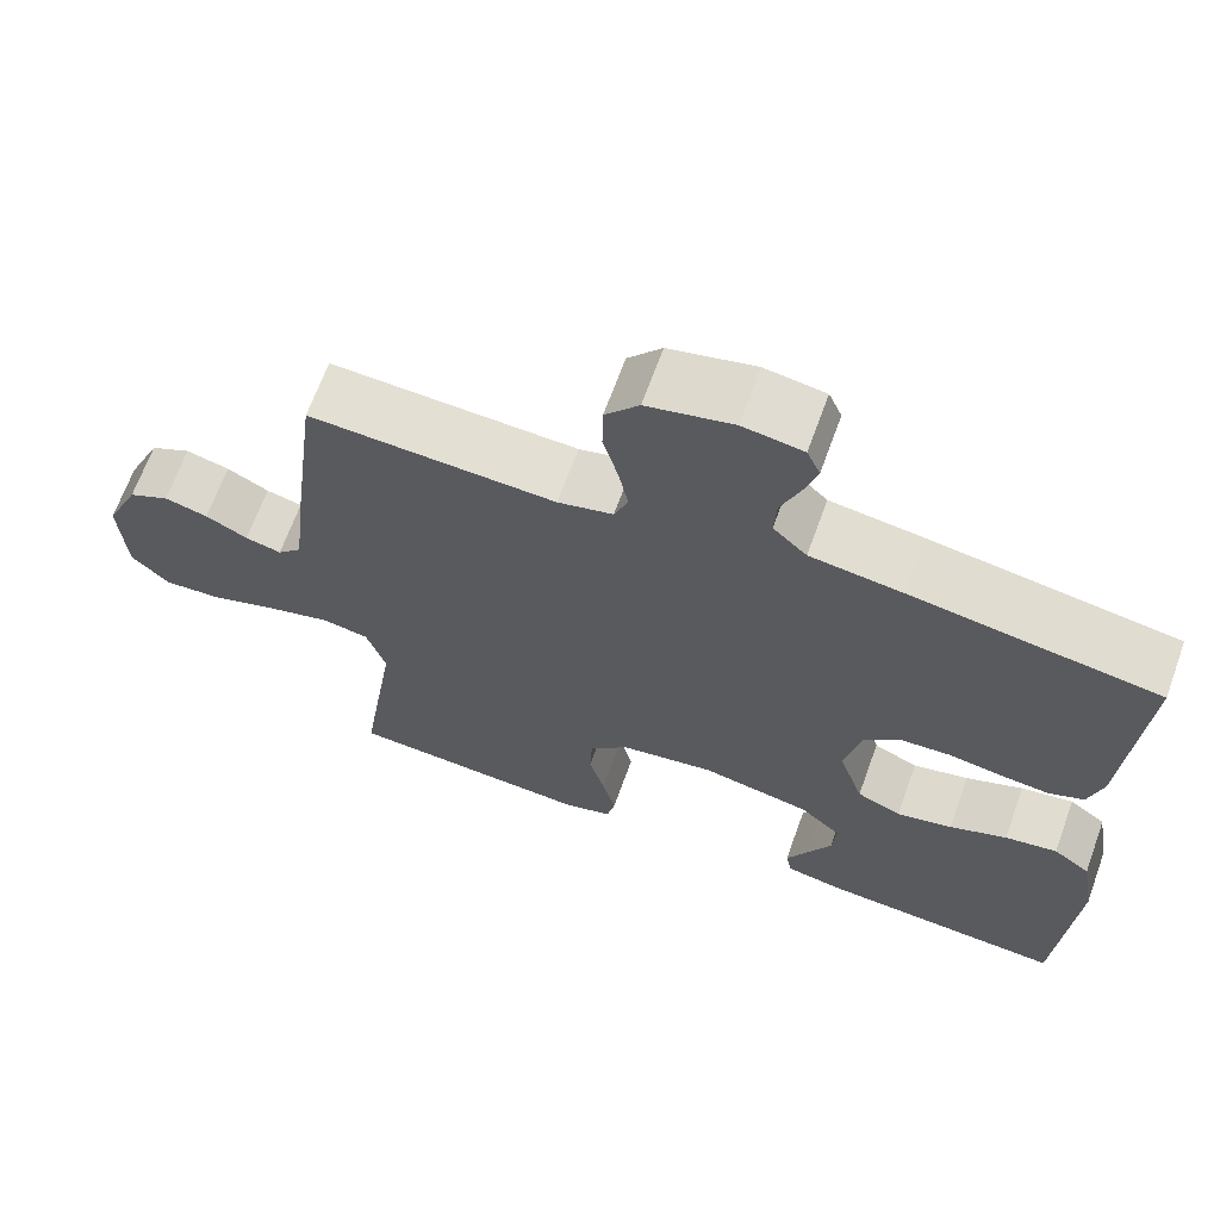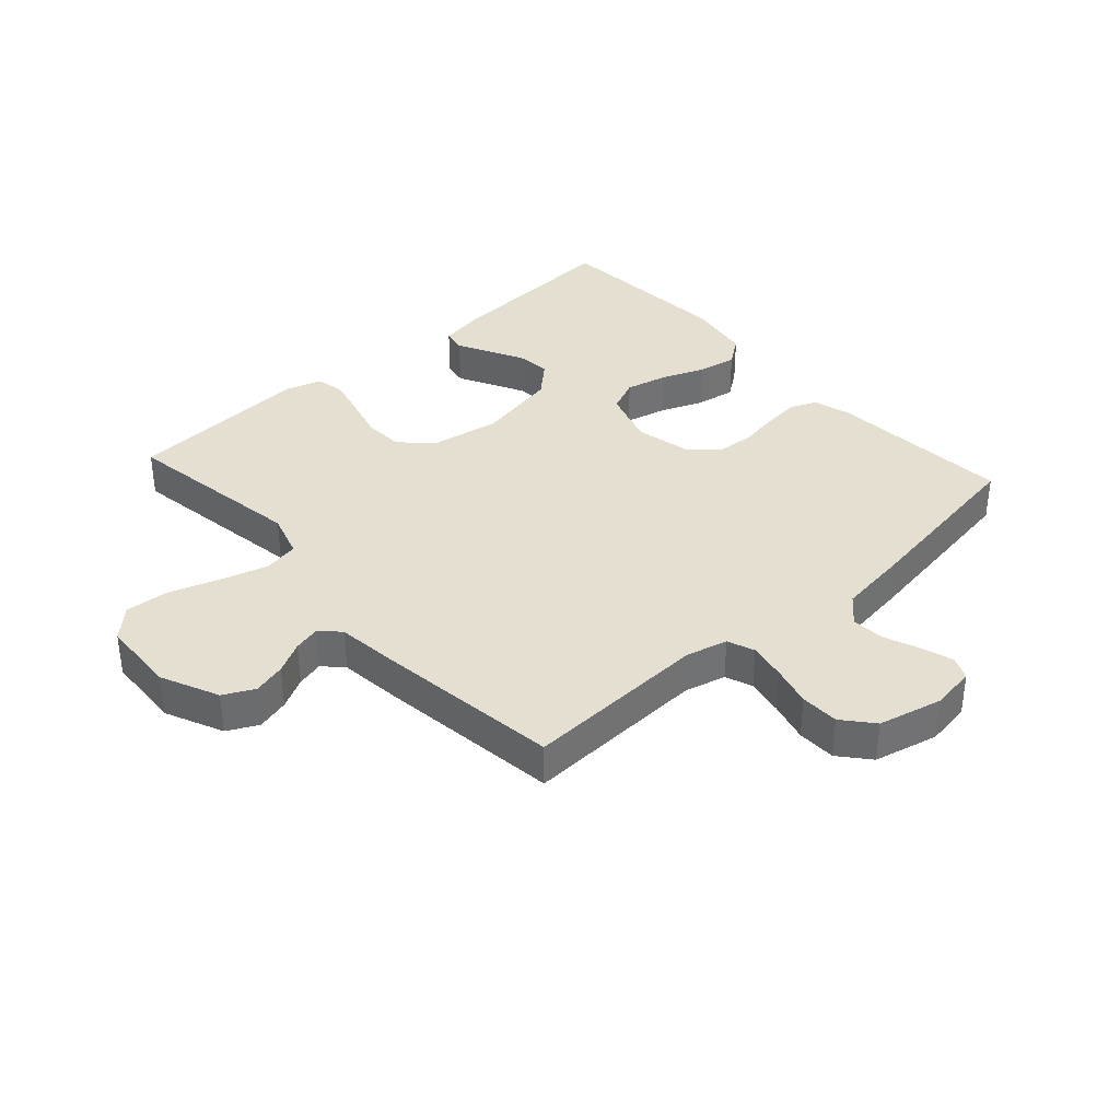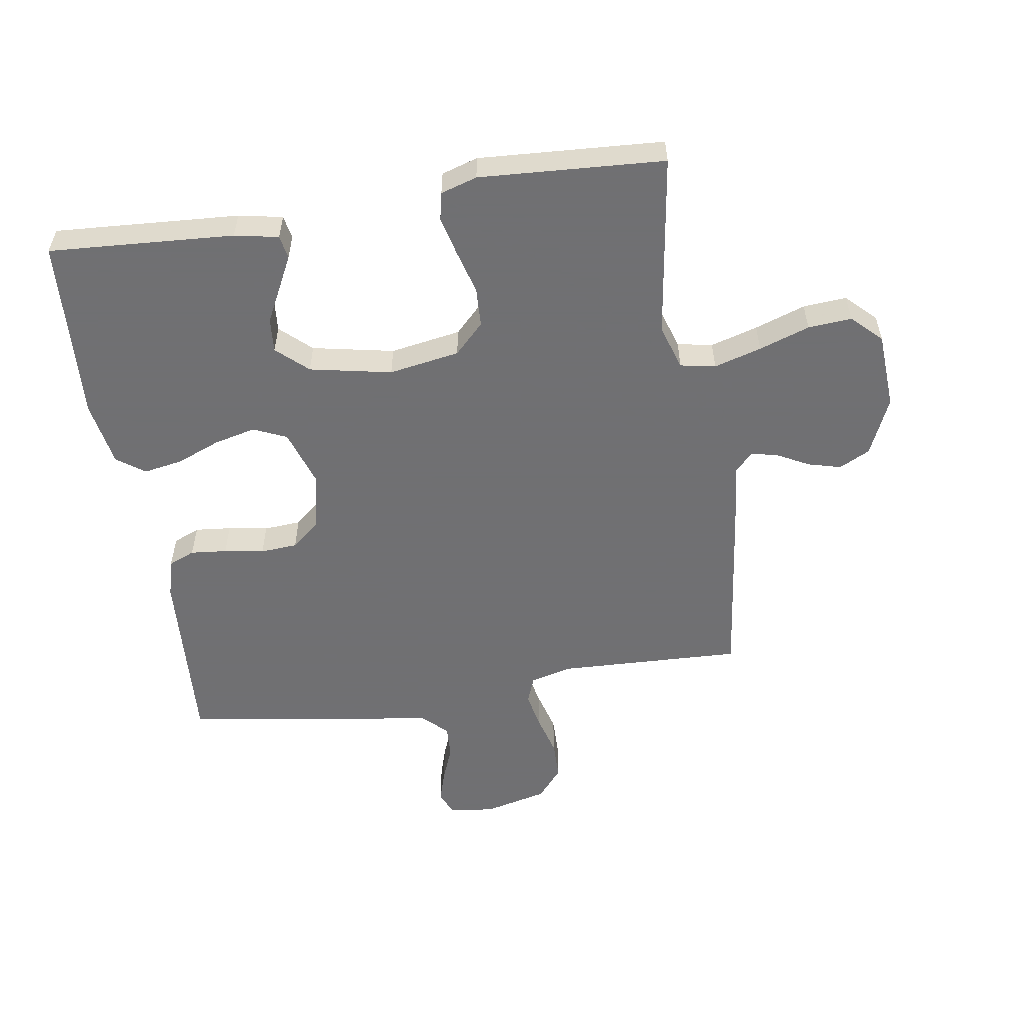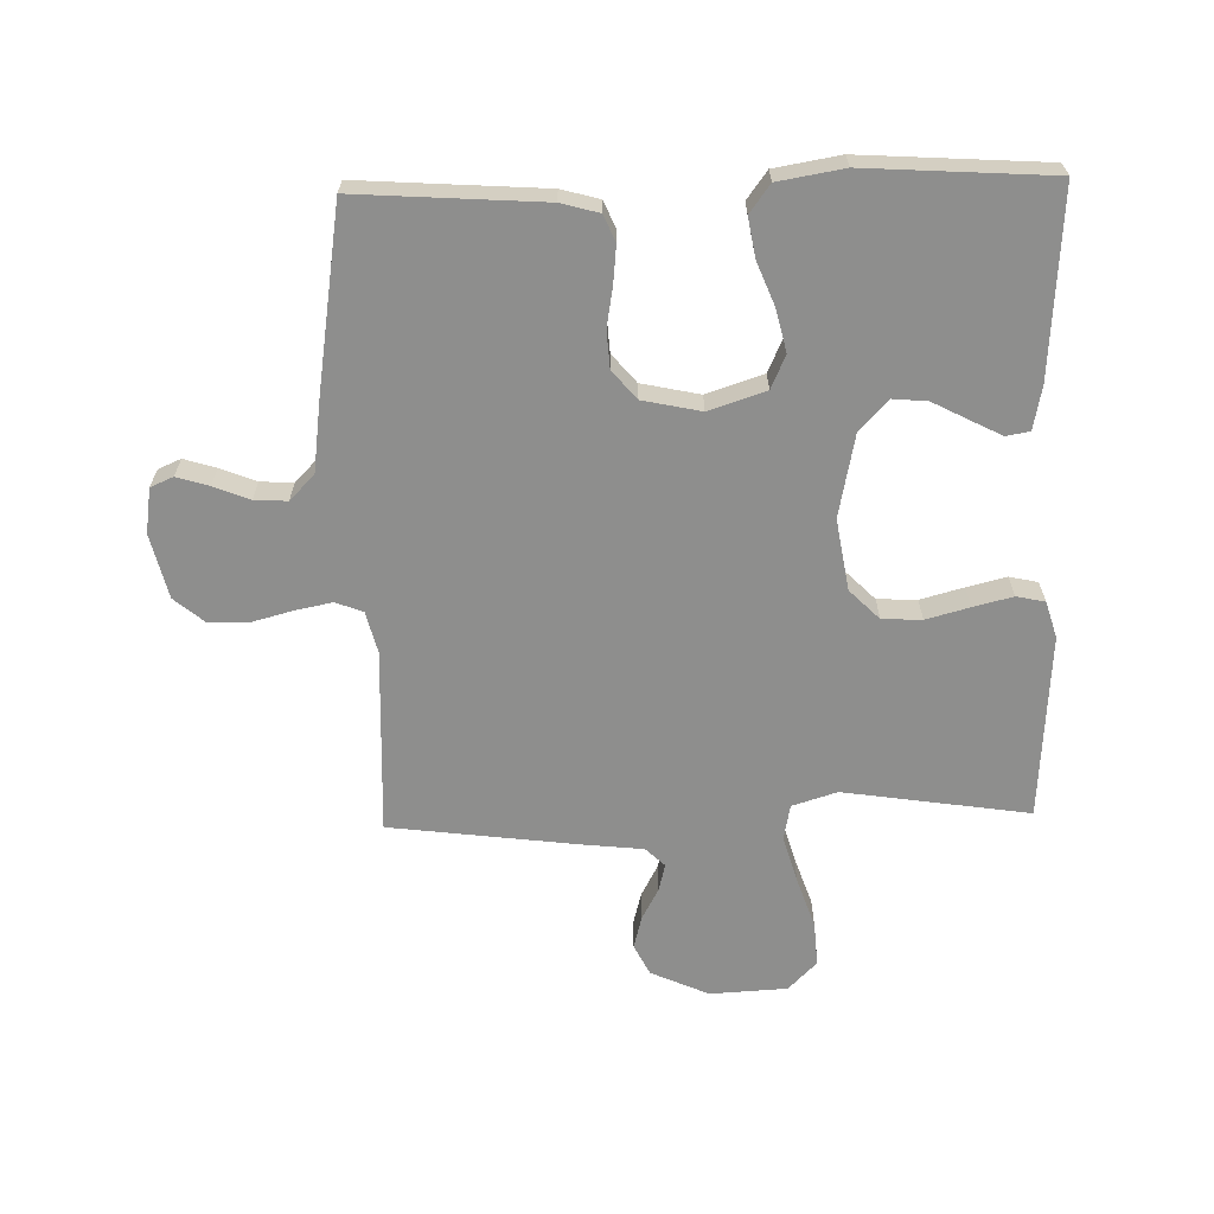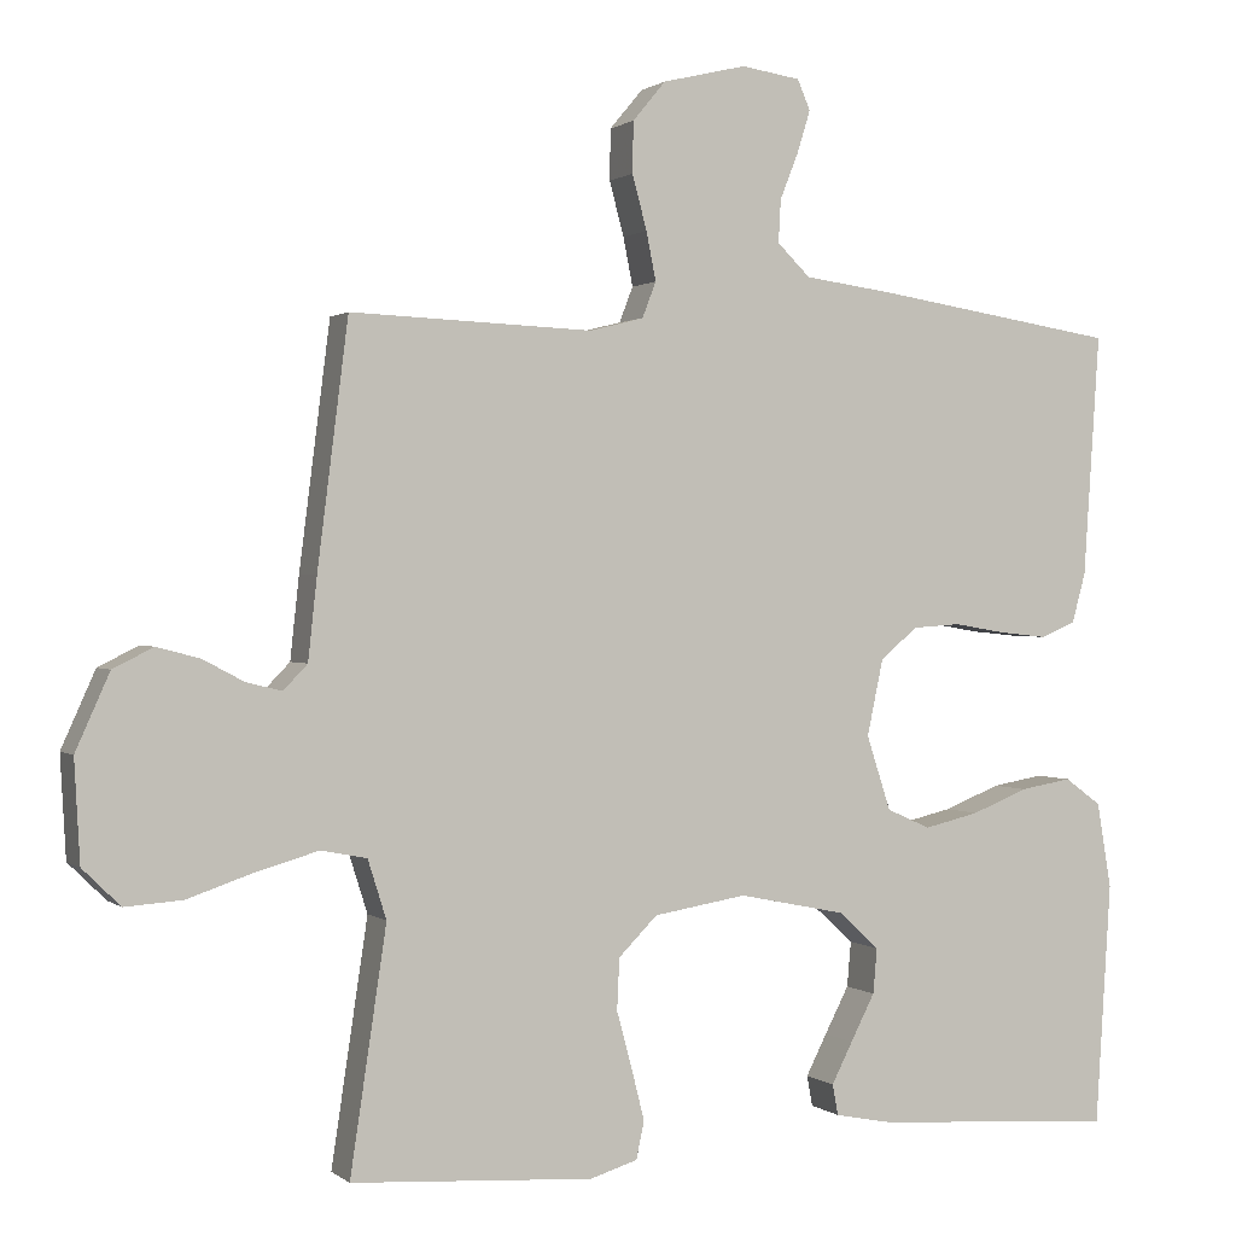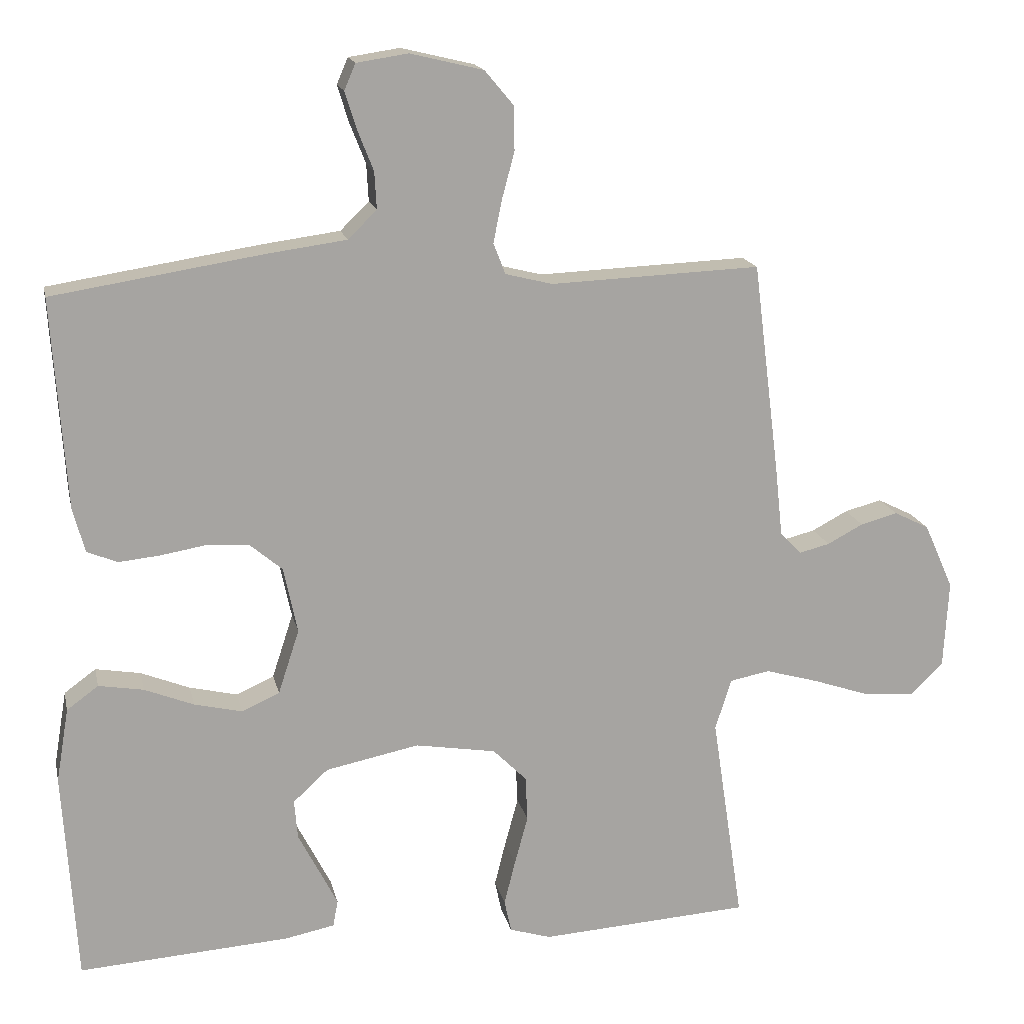
<metadata>
{"format":"obj","ext":"obj","renderer":"f3d","projection":"perspective","resolution":1024,"background":"white","views":[{"elev":66.8,"azim":19.9,"up":"+Z"},{"elev":36.6,"azim":-42.1,"up":"+Y"},{"elev":-55.0,"azim":-170.9,"up":"+Y"},{"elev":-64.8,"azim":91.4,"up":"+Y"},{"elev":0.9,"azim":-23.0,"up":"+Z"},{"elev":16.6,"azim":167.8,"up":"+Z"}]}
</metadata>
<code>
v 0.5 0.07 -0.5
v 0.2 0.07 -0.48
v 0.129 0.07 -0.466
v 0.122 0.07 -0.428
v 0.148 0.07 -0.377
v 0.178 0.07 -0.319
v 0.183 0.07 -0.263
v 0.133 0.07 -0.217
v 0 0.07 -0.19
v -0.115 0.07 -0.209
v -0.163 0.07 -0.257
v -0.166 0.07 -0.321
v -0.147 0.07 -0.391
v -0.131 0.07 -0.455
v -0.141 0.07 -0.501
v -0.2 0.07 -0.519
v -0.5 0.07 -0.5
v -0.455 0.07 -0.2
v -0.478 0.07 -0.127
v -0.535 0.07 -0.116
v -0.612 0.07 -0.138
v -0.694 0.07 -0.166
v -0.765 0.07 -0.171
v -0.812 0.07 -0.125
v -0.819 0.07 0
v -0.777 0.07 0.094
v -0.727 0.07 0.119
v -0.674 0.07 0.105
v -0.623 0.07 0.078
v -0.579 0.07 0.067
v -0.549 0.07 0.098
v -0.538 0.07 0.2
v -0.5 0.07 0.5
v -0.2 0.07 0.488
v -0.133 0.07 0.505
v -0.116 0.07 0.549
v -0.128 0.07 0.609
v -0.146 0.07 0.676
v -0.145 0.07 0.739
v -0.104 0.07 0.788
v 0 0.07 0.813
v 0.073 0.07 0.802
v 0.089 0.07 0.765
v 0.073 0.07 0.713
v 0.05 0.07 0.655
v 0.047 0.07 0.602
v 0.088 0.07 0.562
v 0.2 0.07 0.547
v 0.5 0.07 0.5
v 0.48 0.07 0.2
v 0.463 0.07 0.138
v 0.42 0.07 0.12
v 0.361 0.07 0.126
v 0.296 0.07 0.137
v 0.236 0.07 0.133
v 0.19 0.07 0.094
v 0.17 0.07 0
v 0.2 0.07 -0.092
v 0.254 0.07 -0.116
v 0.322 0.07 -0.1
v 0.392 0.07 -0.072
v 0.456 0.07 -0.061
v 0.501 0.07 -0.094
v 0.519 0.07 -0.2
v 0.5 0 -0.5
v 0.2 0 -0.48
v 0.129 0 -0.466
v 0.122 0 -0.428
v 0.148 0 -0.377
v 0.178 0 -0.319
v 0.183 0 -0.263
v 0.133 0 -0.217
v 0 0 -0.19
v -0.115 0 -0.209
v -0.163 0 -0.257
v -0.166 0 -0.321
v -0.147 0 -0.391
v -0.131 0 -0.455
v -0.141 0 -0.501
v -0.2 0 -0.519
v -0.5 0 -0.5
v -0.455 0 -0.2
v -0.478 0 -0.127
v -0.535 0 -0.116
v -0.612 0 -0.138
v -0.694 0 -0.166
v -0.765 0 -0.171
v -0.812 0 -0.125
v -0.819 0 0
v -0.777 0 0.094
v -0.727 0 0.119
v -0.674 0 0.105
v -0.623 0 0.078
v -0.579 0 0.067
v -0.549 0 0.098
v -0.538 0 0.2
v -0.5 0 0.5
v -0.2 0 0.488
v -0.133 0 0.505
v -0.116 0 0.549
v -0.128 0 0.609
v -0.146 0 0.676
v -0.145 0 0.739
v -0.104 0 0.788
v 0 0 0.813
v 0.073 0 0.802
v 0.089 0 0.765
v 0.073 0 0.713
v 0.05 0 0.655
v 0.047 0 0.602
v 0.088 0 0.562
v 0.2 0 0.547
v 0.5 0 0.5
v 0.48 0 0.2
v 0.463 0 0.138
v 0.42 0 0.12
v 0.361 0 0.126
v 0.296 0 0.137
v 0.236 0 0.133
v 0.19 0 0.094
v 0.17 0 0
v 0.2 0 -0.092
v 0.254 0 -0.116
v 0.322 0 -0.1
v 0.392 0 -0.072
v 0.456 0 -0.061
v 0.501 0 -0.094
v 0.519 0 -0.2
f 60 61 62 63
f 59 60 63 64
f 51 52 53 54
f 49 50 51 54
f 47 48 49 54
f 46 47 54 55
f 42 43 44 45
f 40 41 42 45
f 40 45 46
f 37 38 39 40
f 36 37 40 46
f 35 36 46 55
f 31 32 33 34
f 31 34 35 55
f 26 27 28 29
f 26 29 30
f 25 26 30
f 24 25 30
f 21 22 23 24
f 20 21 24 30
f 19 20 30 31
f 15 16 17 18
f 15 18 19
f 12 13 14 15
f 12 15 19 31
f 3 4 5 6
f 1 2 3 6
f 59 64 1 6
f 58 59 6 7
f 57 58 7 8
f 31 55 56
f 31 56 57
f 11 12 31
f 10 11 31
f 9 10 31 57
f 8 9 57
f 127 126 125 124
f 128 127 124 123
f 118 117 116 115
f 118 115 114 113
f 118 113 112 111
f 119 118 111 110
f 109 108 107 106
f 109 106 105 104
f 110 109 104
f 104 103 102 101
f 110 104 101 100
f 119 110 100 99
f 98 97 96 95
f 119 99 98 95
f 93 92 91 90
f 94 93 90
f 94 90 89
f 94 89 88
f 88 87 86 85
f 94 88 85 84
f 95 94 84 83
f 82 81 80 79
f 83 82 79
f 79 78 77 76
f 95 83 79 76
f 70 69 68 67
f 70 67 66 65
f 70 65 128 123
f 71 70 123 122
f 72 71 122 121
f 120 119 95
f 121 120 95
f 95 76 75
f 95 75 74
f 121 95 74 73
f 121 73 72
f 1 65 66 2
f 2 66 67 3
f 3 67 68 4
f 4 68 69 5
f 5 69 70 6
f 6 70 71 7
f 7 71 72 8
f 8 72 73 9
f 9 73 74 10
f 10 74 75 11
f 11 75 76 12
f 12 76 77 13
f 13 77 78 14
f 14 78 79 15
f 15 79 80 16
f 16 80 81 17
f 17 81 82 18
f 18 82 83 19
f 19 83 84 20
f 20 84 85 21
f 21 85 86 22
f 22 86 87 23
f 23 87 88 24
f 24 88 89 25
f 25 89 90 26
f 26 90 91 27
f 27 91 92 28
f 28 92 93 29
f 29 93 94 30
f 30 94 95 31
f 31 95 96 32
f 32 96 97 33
f 33 97 98 34
f 34 98 99 35
f 35 99 100 36
f 36 100 101 37
f 37 101 102 38
f 38 102 103 39
f 39 103 104 40
f 40 104 105 41
f 41 105 106 42
f 42 106 107 43
f 43 107 108 44
f 44 108 109 45
f 45 109 110 46
f 46 110 111 47
f 47 111 112 48
f 48 112 113 49
f 49 113 114 50
f 50 114 115 51
f 51 115 116 52
f 52 116 117 53
f 53 117 118 54
f 54 118 119 55
f 55 119 120 56
f 56 120 121 57
f 57 121 122 58
f 58 122 123 59
f 59 123 124 60
f 60 124 125 61
f 61 125 126 62
f 62 126 127 63
f 63 127 128 64
f 64 128 65 1

</code>
